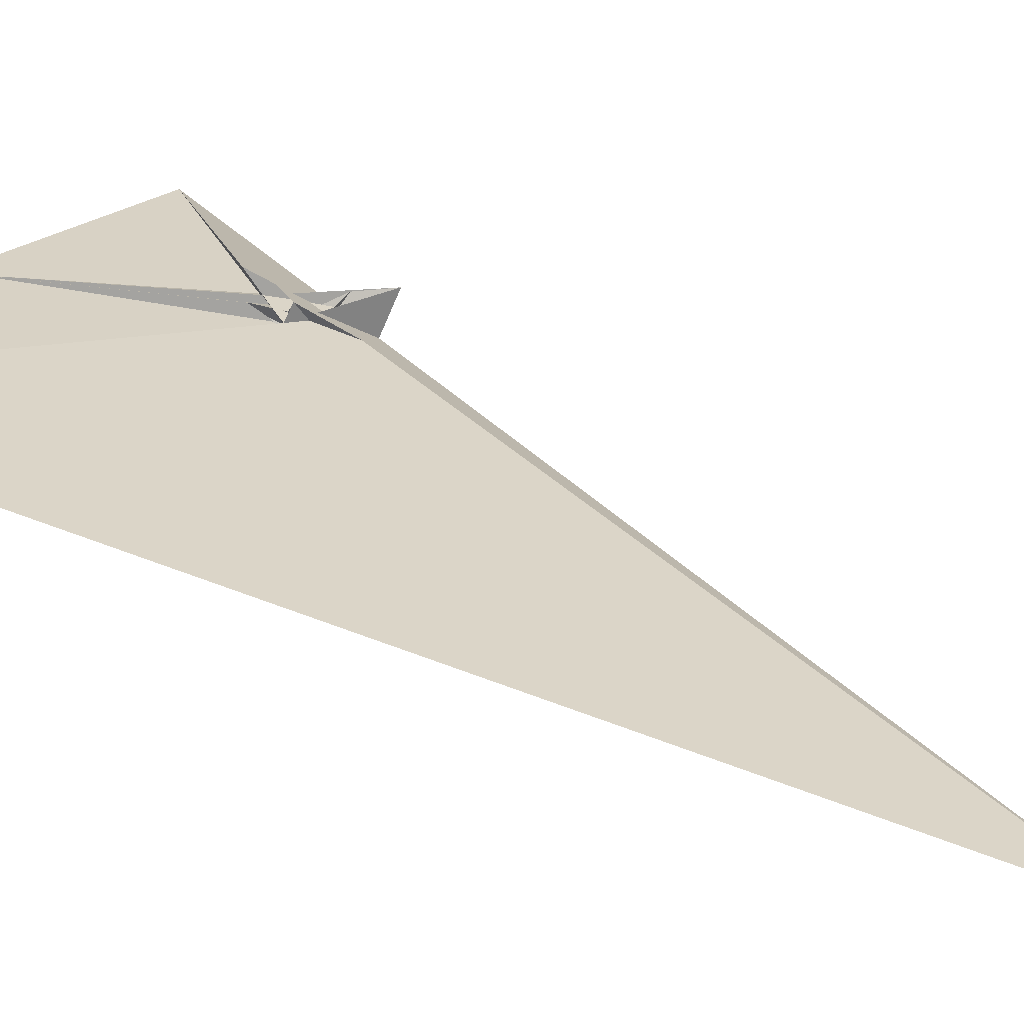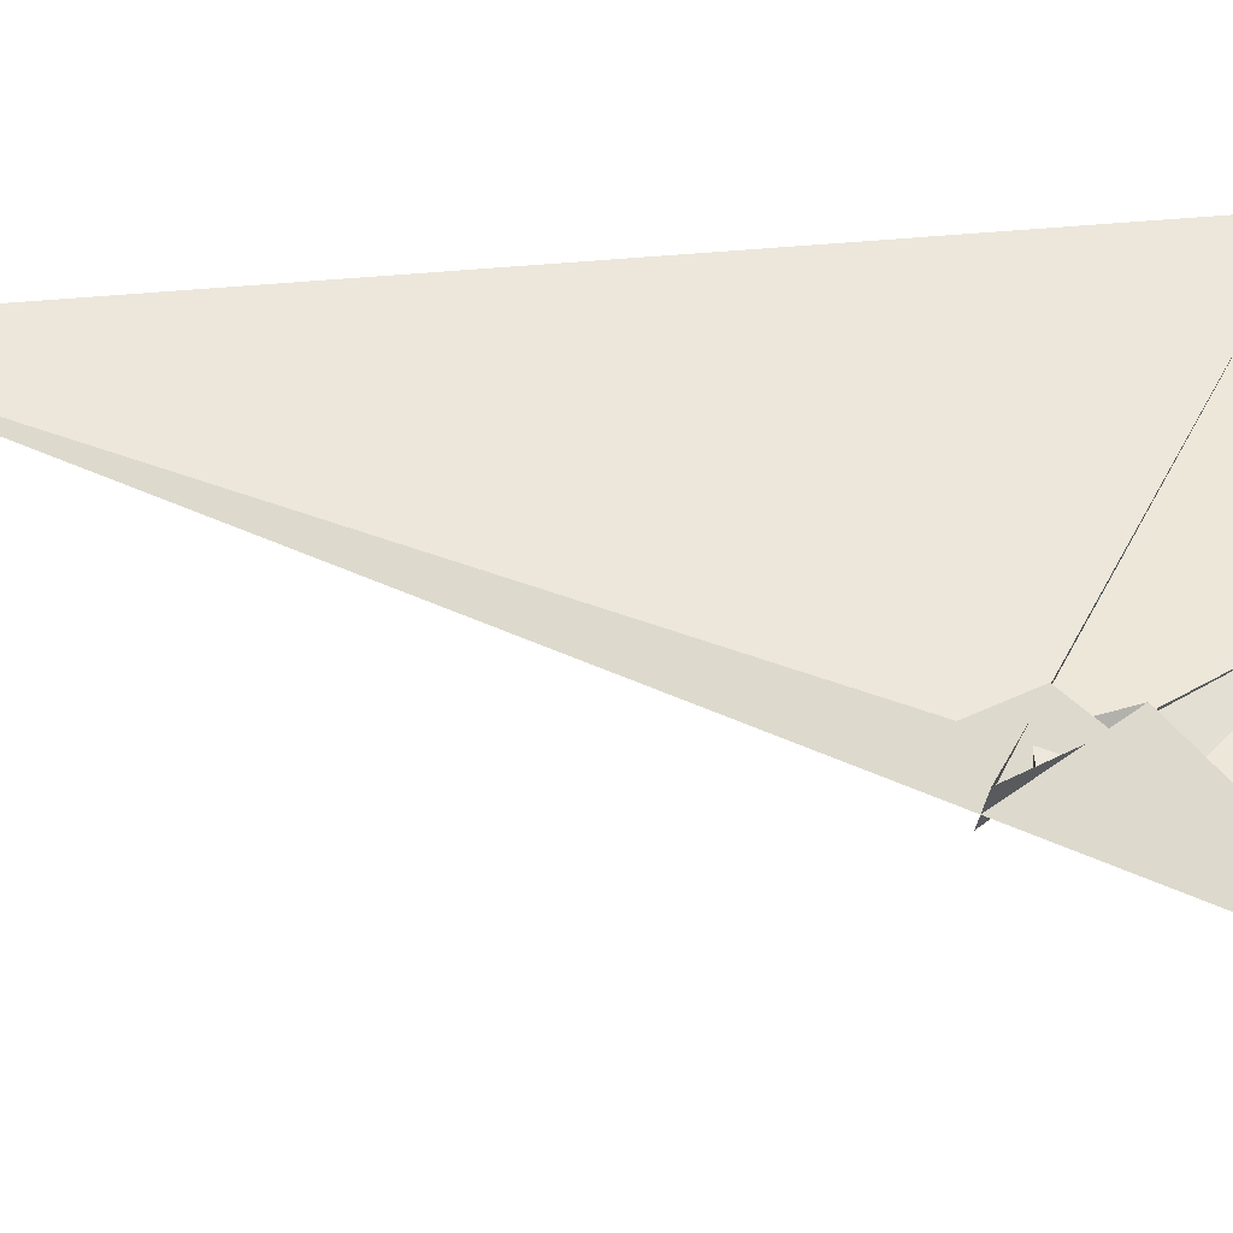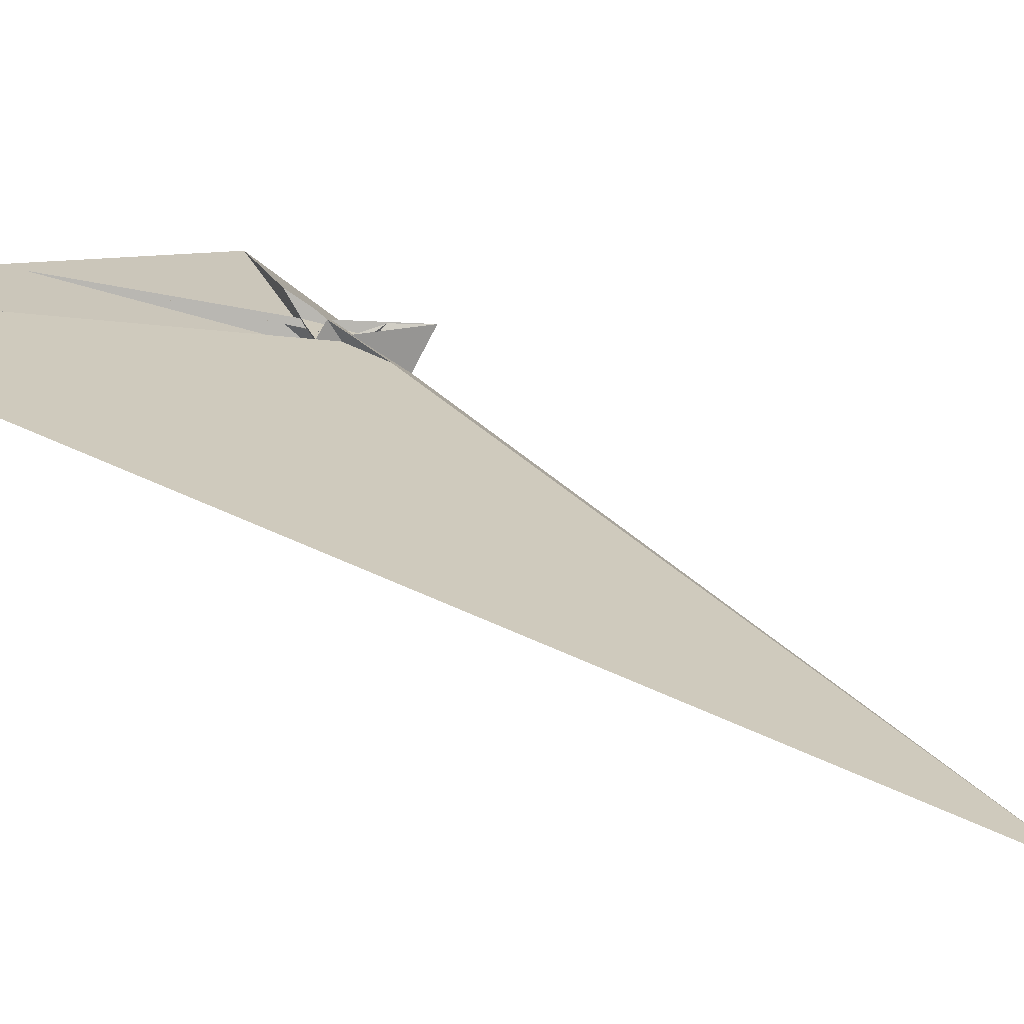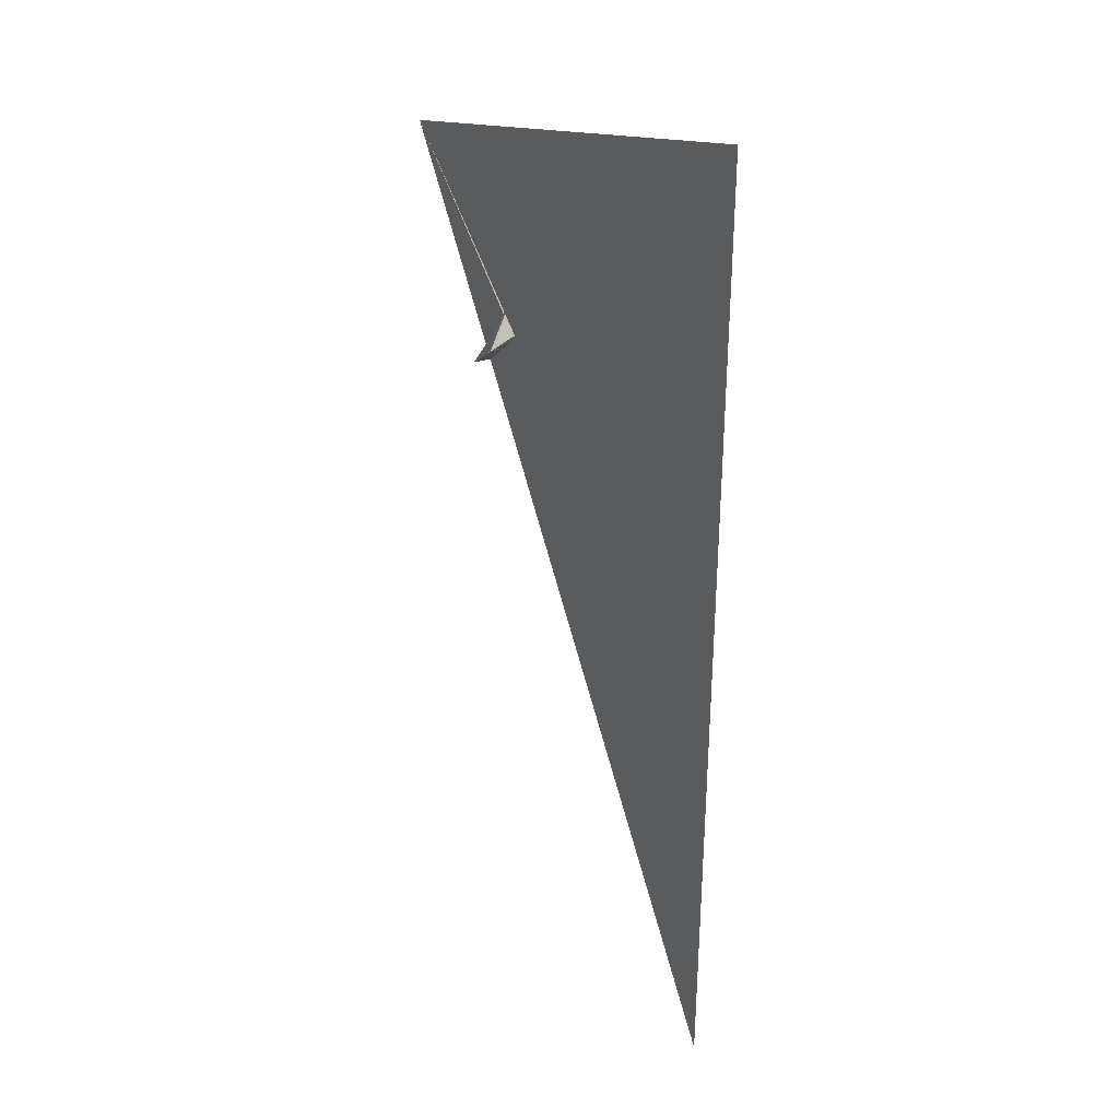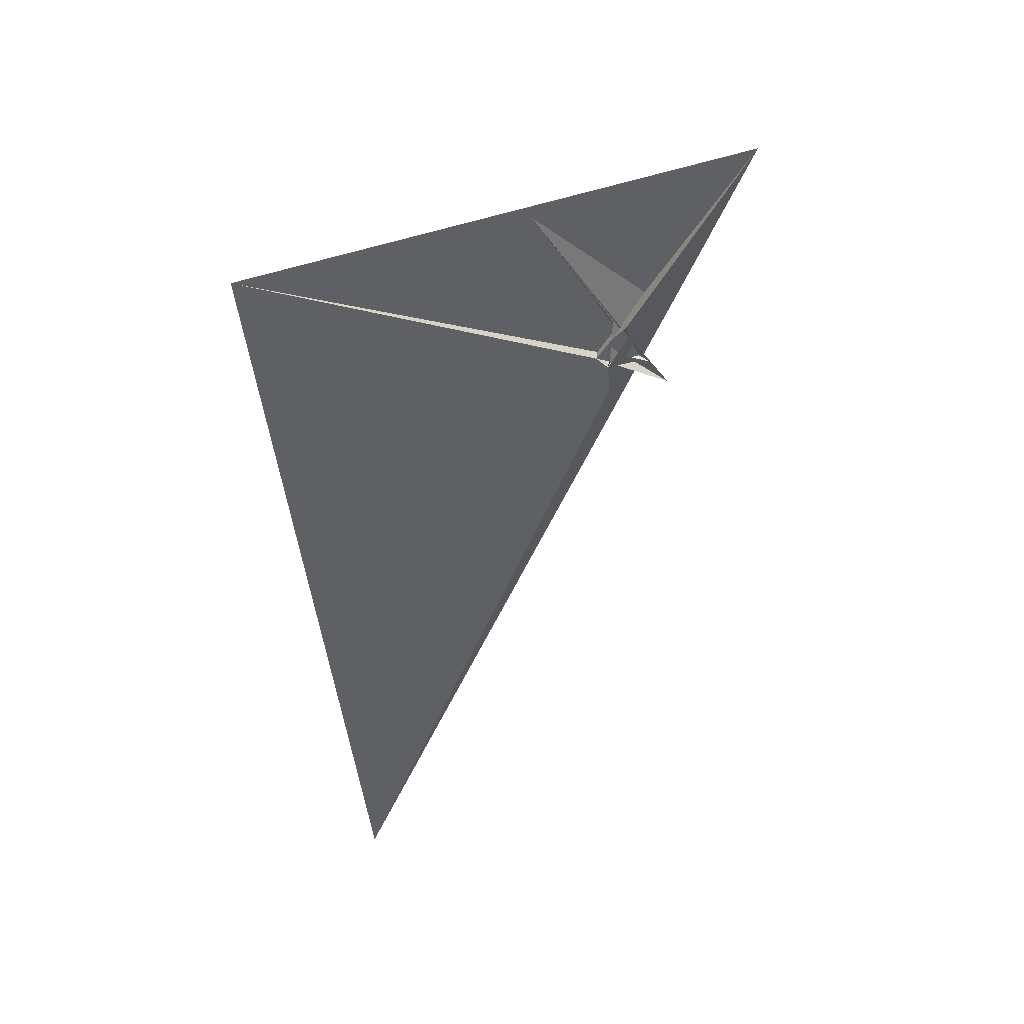
<metadata>
{"format":"obj","ext":"obj","renderer":"f3d","projection":"perspective","resolution":1024,"background":"white","views":[{"elev":57.5,"azim":-63.9,"up":"+Z"},{"elev":18.3,"azim":79.4,"up":"+Z"},{"elev":47.7,"azim":-57.5,"up":"+Z"},{"elev":23.3,"azim":-88.1,"up":"+Y"},{"elev":49.7,"azim":3.3,"up":"+Y"}]}
</metadata>
<code>
v -26.32 -3.418 2.117
v -28.57 -23.25 -27.49
v -28.55 7.607 29.01
v 1.354 46.1 9.901
v -7.424 22.84 -6.419
v -1.447 38.13 3.695
v 162.4 233.6 -129.5
v 29.93 67.93 -35.8
v -27.74 -3.226 6.742
v 7.438 67.74 31.32
v -7.141 22.08 -8.649
v -10.21 3.457 18.27
v 7.105 -7.958 8.389
v 9.519 -27.21 -18.58
v 20.83 -25.1 -11.17
v 23.67 -37.11 -27.48
v 8.18 -49.73 -51.73
v -17 -22.09 -21.36
v 11.22 -11.21 5.255
v -8.214 -7.53 3.119
v 27.17 -15.33 -3.266
v 17.51 8.531 1.628
v -434.8 332 258.8
v -342.4 -862.2 246.1
v -9.658 -58.93 20.14
v 16.41 14.35 2.075
v 9.431 -11.62 7.137
v -6.955 15.26 -9.463
v 22.28 -41.22 -17.39
v 67.55 -56.37 1.956
v 42.4 -18.97 3.88
v 11.61 9.902 -1.156
v 1.169 -27.92 -13.07
v -113.5 261.8 50.66
v -6.766 -7.526 -8.674
v -2.392 -8.433 -11.51
v -13.14 5.401 41.91
v -10.95 -3.667 25
v -5.219 -8.702 20.78
v 23.3 -14.23 -11.53
v 16.72 -13 -2.509
v 16.99 -7.704 -1.453
v -9.421 56.12 6.443
v -7.562 35.3 -6.571
f 1 2 11 5 6 8 7 10 4 3 9
f 1 2 18 17 16 14 15 19 13 12 20
f 3 4 26 22 21 27 13 12 25 24 23
f 5 6 32 22 21 31 30 29 15 14 28
f 7 8 34 16 14 28 35 36 33 23 24
f 3 9 39 38 37 29 30 17 18 33 23
f 7 10 40 41 42 19 15 29 37 25 24
f 4 10 40 31 30 17 16 34 43 44 26
f 5 11 44 43 38 37 25 12 20 35 28
f 1 9 39 27 21 31 40 41 36 35 20
f 6 8 34 43 38 39 27 13 19 42 32
f 2 11 44 26 22 32 42 41 36 33 18

</code>
